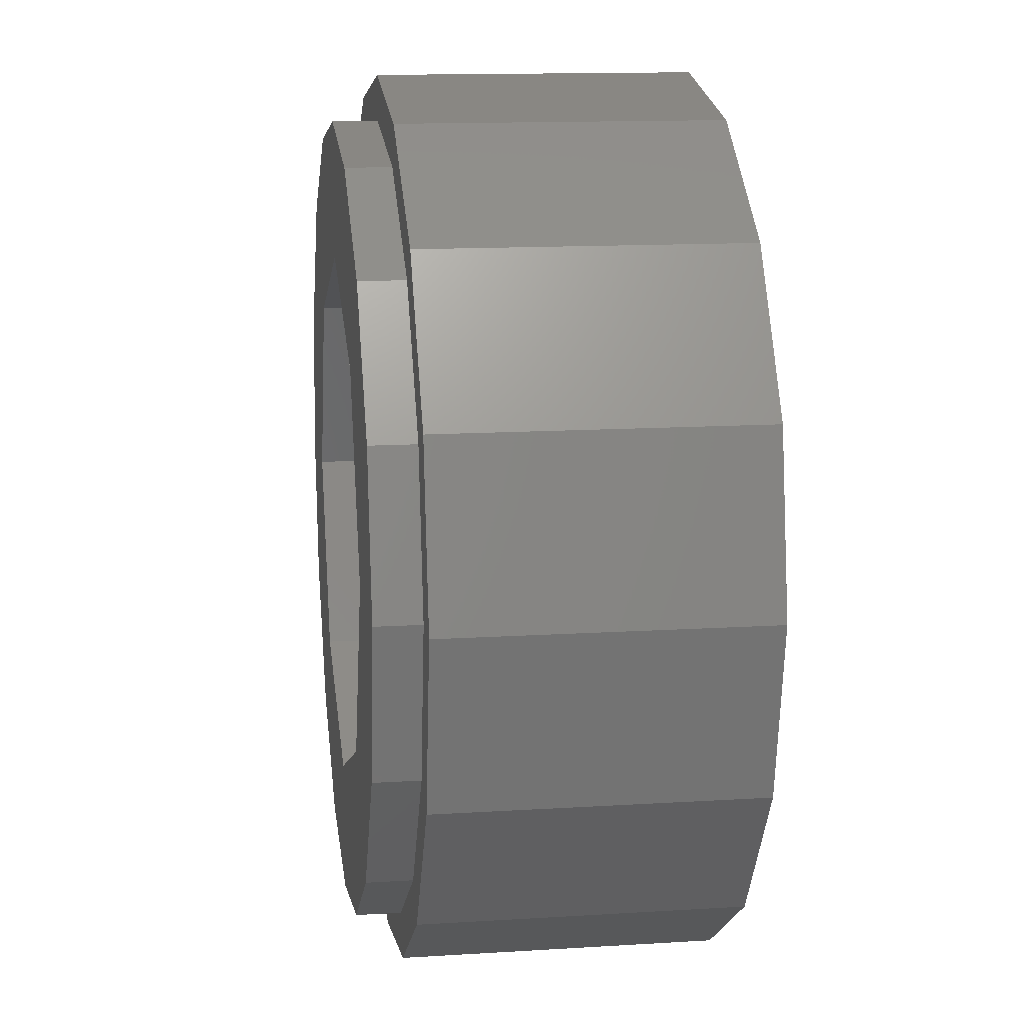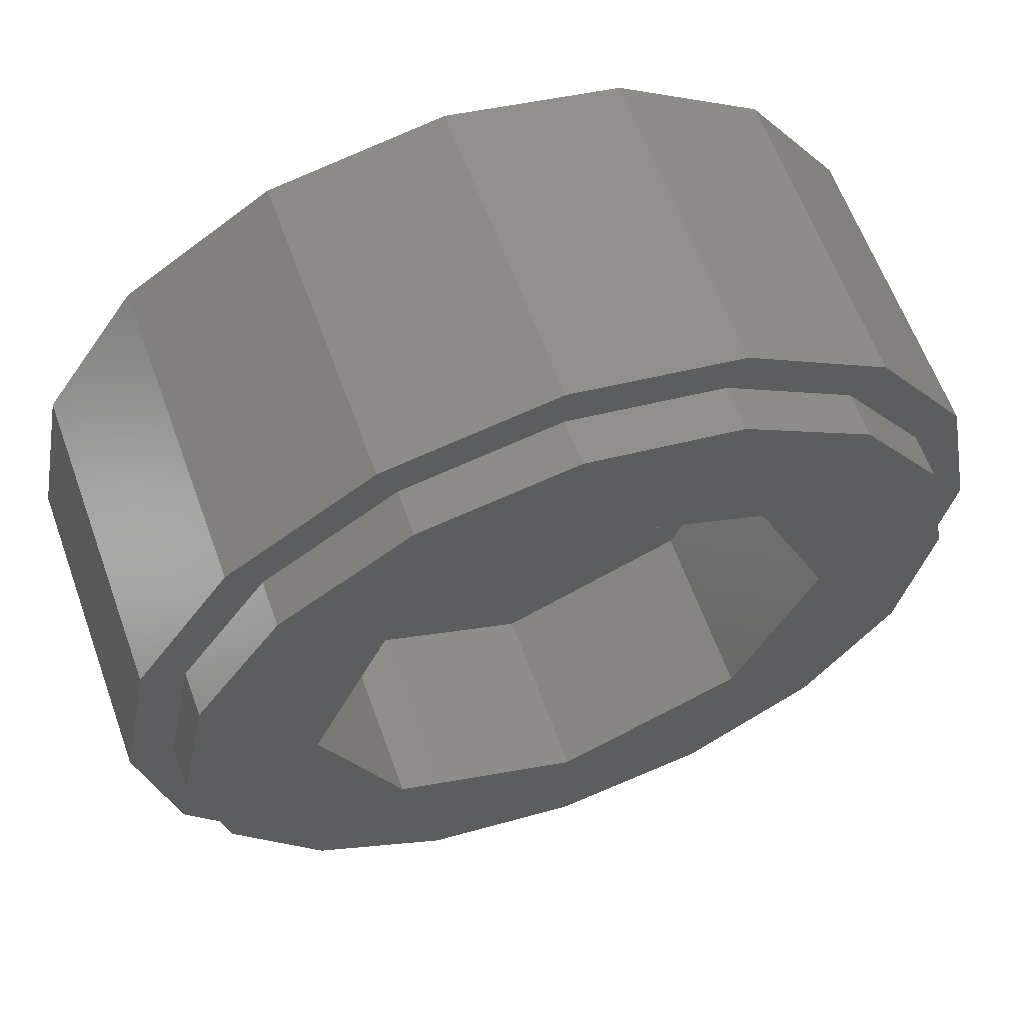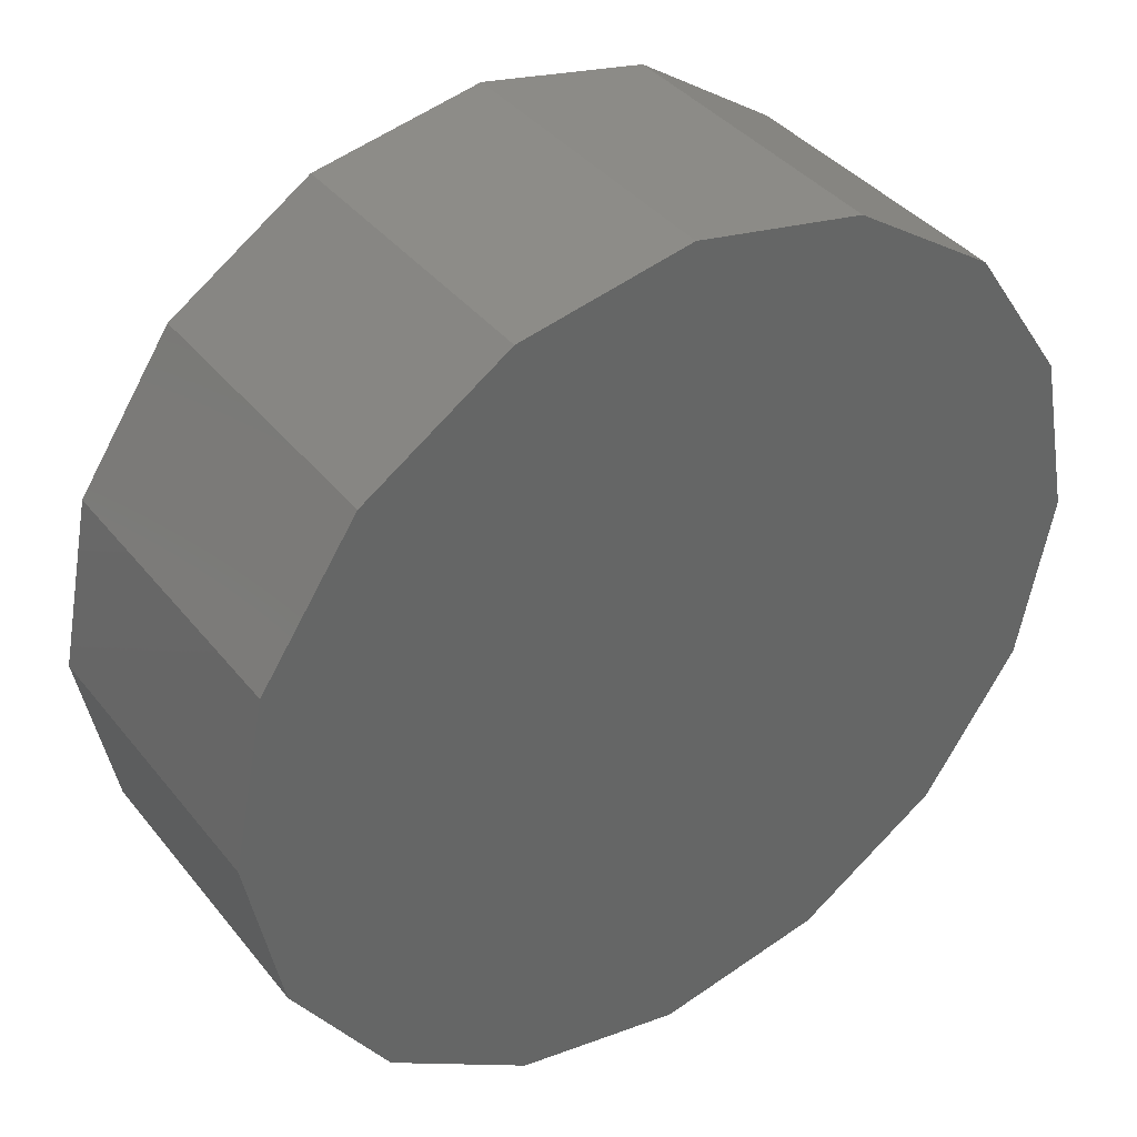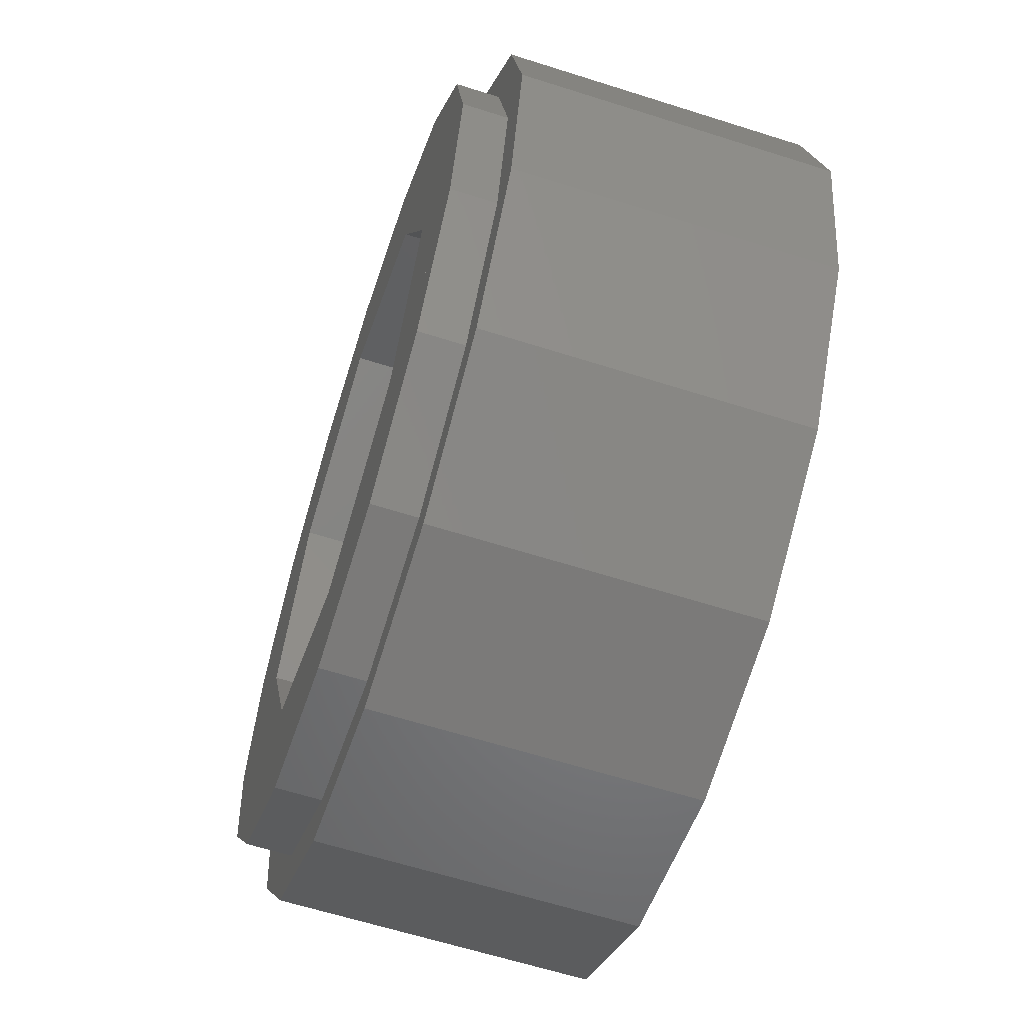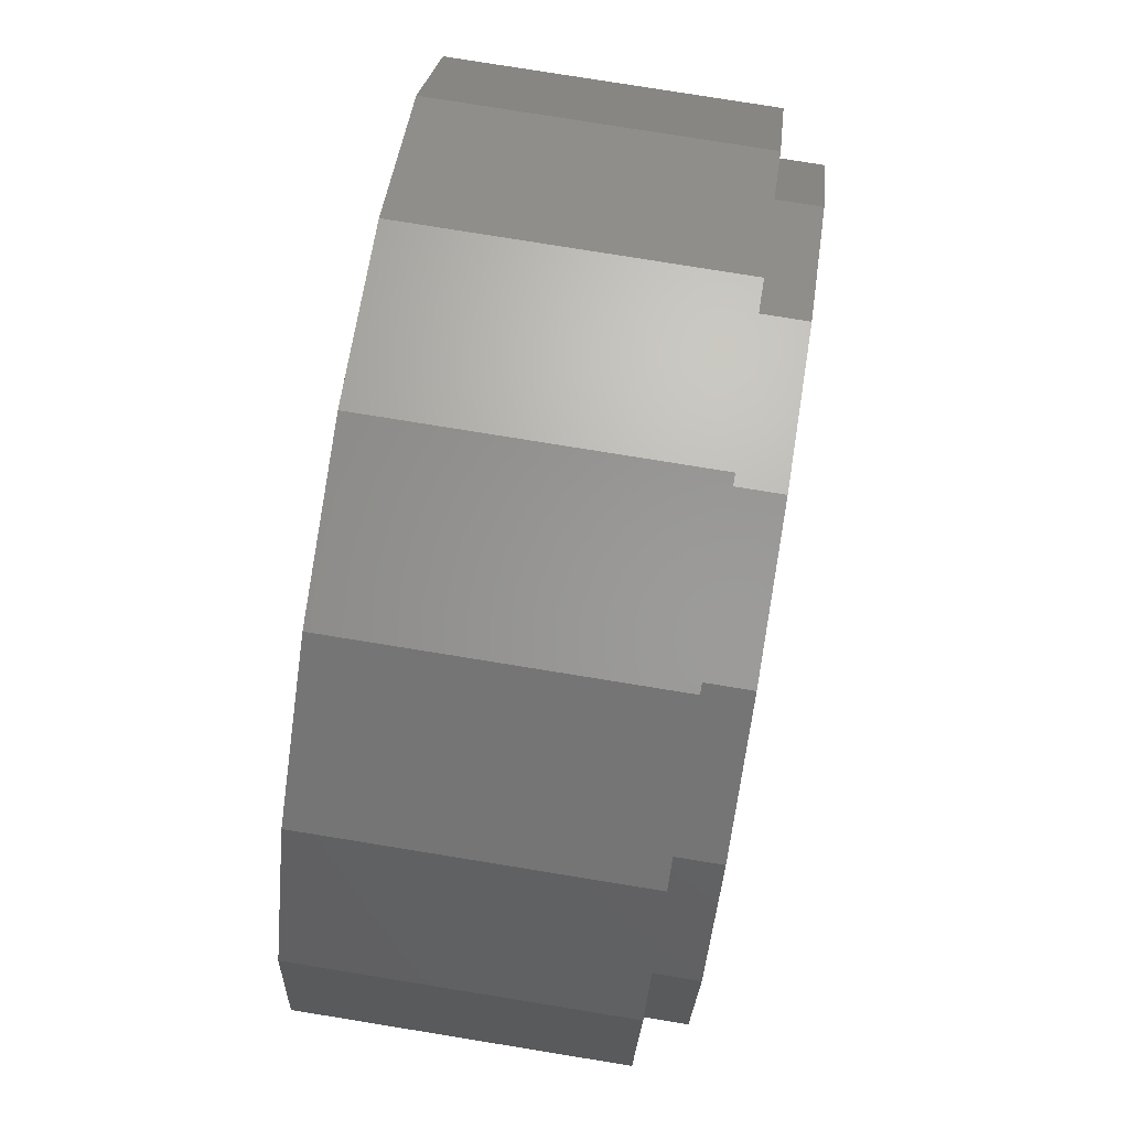
<metadata>
{"format":"stl","ext":"stl","renderer":"f3d","projection":"perspective","resolution":1024,"background":"white","views":[{"elev":13.6,"azim":-98.0,"up":"+Z"},{"elev":61.9,"azim":160.1,"up":"+Z"},{"elev":38.5,"azim":-34.1,"up":"+Z"},{"elev":-62.5,"azim":-107.9,"up":"+Z"},{"elev":78.1,"azim":99.2,"up":"+Z"}]}
</metadata>
<code>
# stl→obj: 278 verts, 520 faces
v 0.1812 0 -0.2076
v 0.0484 0 0
v 0.1344 0 -0.2032
v 0.1416 0 -0.2092
v 0.1416 0 -0.2164
v 0.1696 0 -0.2472
v -0.1812 0 -0.2076
v -0.1696 0 -0.2472
v -0.1416 0 -0.2164
v -0.1416 0 -0.2092
v 0.1112 0 0.1752
v 0.1168 0 0.1696
v 0.1812 0 0.2076
v 0.1696 0 0.2472
v 0.1168 0 0.1636
v 0.016 0 0.004
v 0.016 0 -0.12
v 0.136 0 -0.22
v -0.136 0 -0.22
v -0.1344 0 -0.2032
v -0.0484 0 0
v -0.016 0 -0.12
v -0.016 0 0.004
v -0.1168 0 0.1636
v -0.1812 0 0.2076
v -0.1168 0 0.1696
v -0.1112 0 0.1752
v -0.1696 0 0.2472
v 0 0 0.33
v -0.1504 0 0.2928
v 0.1504 0 0.2928
v -0.1504 0 -0.2928
v 0 0 -0.33
v 0.1504 0 -0.2928
v 0.1264 0 0.3048
v 0.0856 0 0.3188
v 0.0432 0 0.3272
v 0.1856 0 0.2176
v 0.184 0 0.2324
v 0.1796 0 0.2412
v 0.2332 0 0.2332
v 0.2256 0 0.24
v 0.2252 0 0.2104
v 0.262 0 0.2008
v 0.23 0 0.1764
v 0.2512 0 0.1452
v 0.2856 0 0.1652
v 0.3048 0 0.1264
v 0.268 0 0.1108
v 0.29 0 0
v 0.33 0 0
v 0.3272 0 0.0432
v 0.2876 0 0.038
v 0.3188 0 0.0856
v 0.28 0 0.0752
v 0.2172 0 0.1912
v 0 0 0.4
v 0 0 0.374
v 0.0488 0 0.3708
v 0.0968 0 0.3612
v 0.1531 0 0.3696
v 0.1432 0 0.3456
v 0.1872 0 0.324
v 0.2276 0 0.2968
v 0.2828 0 0.2828
v 0.2644 0 0.2644
v 0.2968 0 0.2276
v 0.324 0 0.1872
v 0.3696 0 0.1531
v 0.3456 0 0.1432
v 0.3612 0 0.0968
v 0.3708 0 0.0488
v 0.4 0 0
v 0.374 0 0
v -0.0432 0 0.3272
v -0.0856 0 0.3188
v -0.1264 0 0.3048
v -0.184 0 0.2324
v -0.1856 0 0.2176
v -0.1796 0 0.2412
v -0.2252 0 0.2104
v -0.2256 0 0.24
v -0.2332 0 0.2332
v -0.262 0 0.2008
v -0.2856 0 0.1652
v -0.2512 0 0.1452
v -0.23 0 0.1764
v -0.3048 0 0.1264
v -0.268 0 0.1108
v -0.3272 0 0.0432
v -0.33 0 0
v -0.29 0 0
v -0.2876 0 0.038
v -0.28 0 0.0752
v -0.3188 0 0.0856
v -0.2172 0 0.1912
v -0.0488 0 0.3708
v -0.1531 0 0.3696
v -0.0968 0 0.3612
v -0.1432 0 0.3456
v -0.1872 0 0.324
v -0.2828 0 0.2828
v -0.2276 0 0.2968
v -0.2644 0 0.2644
v -0.2968 0 0.2276
v -0.3696 0 0.1531
v -0.324 0 0.1872
v -0.3456 0 0.1432
v -0.3612 0 0.0968
v -0.4 0 0
v -0.3708 0 0.0488
v -0.374 0 0
v 0.0432 0 -0.3272
v 0.0856 0 -0.3188
v 0.1264 0 -0.3048
v 0.184 0 -0.2324
v 0.1856 0 -0.2176
v 0.1796 0 -0.2412
v 0.2252 0 -0.2104
v 0.2256 0 -0.24
v 0.2332 0 -0.2332
v 0.262 0 -0.2008
v 0.2856 0 -0.1652
v 0.2512 0 -0.1452
v 0.23 0 -0.1764
v 0.3048 0 -0.1264
v 0.268 0 -0.1108
v 0.3272 0 -0.0432
v 0.2876 0 -0.038
v 0.28 0 -0.0752
v 0.3188 0 -0.0856
v 0.2172 0 -0.1912
v 0.0488 0 -0.3708
v 0 0 -0.374
v 0 0 -0.4
v 0.1531 0 -0.3696
v 0.0968 0 -0.3612
v 0.1432 0 -0.3456
v 0.1872 0 -0.324
v 0.2828 0 -0.2828
v 0.2276 0 -0.2968
v 0.2644 0 -0.2644
v 0.2968 0 -0.2276
v 0.3696 0 -0.1531
v 0.324 0 -0.1872
v 0.3456 0 -0.1432
v 0.3612 0 -0.0968
v 0.3708 0 -0.0488
v -0.1264 0 -0.3048
v -0.0856 0 -0.3188
v -0.0432 0 -0.3272
v -0.1856 0 -0.2176
v -0.184 0 -0.2324
v -0.1796 0 -0.2412
v -0.2332 0 -0.2332
v -0.2256 0 -0.24
v -0.2252 0 -0.2104
v -0.262 0 -0.2008
v -0.23 0 -0.1764
v -0.2512 0 -0.1452
v -0.2856 0 -0.1652
v -0.3048 0 -0.1264
v -0.268 0 -0.1108
v -0.3272 0 -0.0432
v -0.2876 0 -0.038
v -0.3188 0 -0.0856
v -0.28 0 -0.0752
v -0.2172 0 -0.1912
v -0.0488 0 -0.3708
v -0.0968 0 -0.3612
v -0.1531 0 -0.3696
v -0.1432 0 -0.3456
v -0.1872 0 -0.324
v -0.2276 0 -0.2968
v -0.2828 0 -0.2828
v -0.2644 0 -0.2644
v -0.2968 0 -0.2276
v -0.324 0 -0.1872
v -0.3696 0 -0.1531
v -0.3456 0 -0.1432
v -0.3612 0 -0.0968
v -0.3708 0 -0.0488
v 0.168 0.32 0.168
v 0.2956 0.32 0.1225
v 0.32 0.32 0
v 0.24 0.32 0
v 0 0.32 0.24
v 0.2263 0.32 0.2263
v 0 0.32 0.32
v 0.1225 0.32 0.2956
v -0.168 0.32 0.168
v -0.1225 0.32 0.2956
v -0.24 0.32 0
v -0.2263 0.32 0.2263
v -0.32 0.32 0
v -0.2956 0.32 0.1225
v -0.168 0.32 -0.168
v -0.2956 0.32 -0.1225
v 0 0.32 -0.24
v -0.2263 0.32 -0.2263
v 0 0.32 -0.32
v -0.1225 0.32 -0.2956
v 0.168 0.32 -0.168
v 0.1225 0.32 -0.2956
v 0.2263 0.32 -0.2263
v 0.2956 0.32 -0.1225
v -0.24 0.16 0
v -0.168 0.16 0.168
v 0 0.16 0.24
v 0.168 0.16 0.168
v -0.168 0.16 -0.168
v 0.24 0.16 0
v 0.168 0.16 -0.168
v 0 0.16 -0.24
v -0.36 0.32 0
v -0.3326 0.32 0.1378
v -0.2546 0.32 0.2546
v -0.1378 0.32 0.3326
v 0 0.32 0.36
v 0.1378 0.32 0.3326
v 0.2546 0.32 0.2546
v 0.3326 0.32 0.1378
v 0.36 0.32 -0
v 0.32 0.32 -0
v 0.3326 0.32 -0.1378
v 0.2546 0.32 -0.2546
v 0.1378 0.32 -0.3326
v -0 0.32 -0.36
v -0 0.32 -0.32
v -0.1378 0.32 -0.3326
v -0.2546 0.32 -0.2546
v -0.3326 0.32 -0.1378
v 0.36 0.28 0
v 0.36 0.32 0
v 0.3326 0.28 0.1378
v 0.2546 0.28 0.2546
v 0.1378 0.28 0.3326
v -0 0.32 0.36
v -0 0.28 0.36
v -0.1378 0.28 0.3326
v -0.2546 0.28 0.2546
v -0.3326 0.28 0.1378
v -0.36 0.32 -0
v -0.36 0.28 -0
v -0.3326 0.28 -0.1378
v -0.2546 0.28 -0.2546
v -0.1378 0.28 -0.3326
v 0 0.32 -0.36
v 0 0.28 -0.36
v 0.1378 0.28 -0.3326
v 0.2546 0.28 -0.2546
v 0.3326 0.28 -0.1378
v -0.36 0.28 0
v -0.4 0.28 0
v -0.3696 0.28 0.1531
v -0.2828 0.28 0.2828
v -0.1531 0.28 0.3696
v 0 0.28 0.4
v 0 0.28 0.36
v 0.1531 0.28 0.3696
v 0.2828 0.28 0.2828
v 0.3696 0.28 0.1531
v 0.4 0.28 -0
v 0.36 0.28 -0
v 0.3696 0.28 -0.1531
v 0.2828 0.28 -0.2828
v 0.1531 0.28 -0.3696
v -0 0.28 -0.4
v -0 0.28 -0.36
v -0.1531 0.28 -0.3696
v -0.2828 0.28 -0.2828
v -0.3696 0.28 -0.1531
v 0.4 0.28 0
v -0 0.28 0.4
v -0 0 0.4
v -0.4 0.28 -0
v -0.4 0 -0
v 0 0.28 -0.4
f 1 2 3
f 3 4 1
f 5 6 1
f 1 4 5
f 7 8 9
f 9 10 7
f 11 12 13
f 13 14 11
f 15 13 12
f 15 16 2
f 2 13 15
f 2 16 17
f 17 3 2
f 5 18 6
f 18 19 8
f 8 6 18
f 19 9 8
f 20 21 7
f 7 10 20
f 21 20 22
f 22 23 21
f 21 23 24
f 24 25 21
f 24 26 25
f 25 26 27
f 27 28 25
f 27 11 14
f 14 28 27
f 29 30 31
f 32 33 34
f 35 36 37
f 37 31 35
f 29 31 37
f 38 39 13
f 13 39 40
f 40 14 13
f 41 42 43
f 43 44 41
f 45 46 47
f 47 44 45
f 48 47 46
f 46 49 48
f 50 51 52
f 52 53 50
f 54 55 53
f 53 52 54
f 54 48 49
f 49 55 54
f 45 44 43
f 43 56 45
f 57 58 59
f 59 60 61
f 61 57 59
f 61 60 62
f 61 62 63
f 63 64 65
f 65 61 63
f 66 65 64
f 65 66 67
f 67 68 69
f 69 65 67
f 70 69 68
f 69 70 71
f 71 72 73
f 73 69 71
f 74 73 72
f 75 76 77
f 77 30 75
f 75 30 29
f 25 78 79
f 80 78 25
f 25 28 80
f 81 82 83
f 83 84 81
f 85 86 87
f 87 84 85
f 86 85 88
f 88 89 86
f 90 91 92
f 92 93 90
f 93 94 95
f 95 90 93
f 89 88 95
f 95 94 89
f 81 84 87
f 87 96 81
f 97 58 57
f 98 99 97
f 97 57 98
f 100 99 98
f 101 100 98
f 102 103 101
f 101 98 102
f 103 102 104
f 105 104 102
f 106 107 105
f 105 102 106
f 107 106 108
f 109 108 106
f 110 111 109
f 109 106 110
f 111 110 112
f 113 114 115
f 115 34 113
f 113 34 33
f 1 116 117
f 118 116 1
f 1 6 118
f 119 120 121
f 121 122 119
f 123 124 125
f 125 122 123
f 124 123 126
f 126 127 124
f 128 51 50
f 50 129 128
f 129 130 131
f 131 128 129
f 127 126 131
f 131 130 127
f 119 122 125
f 125 132 119
f 133 134 135
f 136 137 133
f 133 135 136
f 138 137 136
f 139 138 136
f 140 141 139
f 139 136 140
f 141 140 142
f 143 142 140
f 144 145 143
f 143 140 144
f 145 144 146
f 147 146 144
f 73 148 147
f 147 144 73
f 148 73 74
f 149 150 151
f 151 32 149
f 33 32 151
f 152 153 7
f 7 153 154
f 154 8 7
f 155 156 157
f 157 158 155
f 159 160 161
f 161 158 159
f 162 161 160
f 160 163 162
f 92 91 164
f 164 165 92
f 166 167 165
f 165 164 166
f 166 162 163
f 163 167 166
f 159 158 157
f 157 168 159
f 135 134 169
f 169 170 171
f 171 135 169
f 171 170 172
f 171 172 173
f 173 174 175
f 175 171 173
f 176 175 174
f 175 176 177
f 177 178 179
f 179 175 177
f 180 179 178
f 179 180 181
f 181 182 110
f 110 179 181
f 112 110 182
f 30 28 14
f 14 31 30
f 26 12 11
f 11 27 26
f 26 24 15
f 15 12 26
f 24 23 16
f 16 15 24
f 16 23 22
f 22 17 16
f 17 22 20
f 20 3 17
f 4 3 20
f 20 10 4
f 10 9 5
f 5 4 10
f 5 9 19
f 19 18 5
f 32 34 6
f 6 8 32
f 39 43 42
f 42 40 39
f 43 39 38
f 38 56 43
f 2 50 53
f 53 55 2
f 2 55 49
f 49 46 2
f 2 46 45
f 45 13 2
f 13 45 56
f 56 38 13
f 29 37 59
f 59 58 29
f 59 37 36
f 36 60 59
f 60 36 35
f 35 62 60
f 31 63 62
f 62 35 31
f 63 31 42
f 42 64 63
f 41 66 64
f 64 42 41
f 41 44 67
f 67 66 41
f 67 44 47
f 47 68 67
f 68 47 48
f 48 70 68
f 70 48 54
f 54 71 70
f 71 54 52
f 52 72 71
f 72 52 51
f 51 74 72
f 40 42 31
f 31 14 40
f 82 81 78
f 78 80 82
f 79 78 81
f 81 96 79
f 93 92 21
f 21 94 93
f 89 94 21
f 21 86 89
f 87 86 21
f 21 25 87
f 96 87 25
f 25 79 96
f 97 75 29
f 29 58 97
f 76 75 97
f 97 99 76
f 77 76 99
f 99 100 77
f 100 101 30
f 30 77 100
f 82 30 101
f 101 103 82
f 103 104 83
f 83 82 103
f 105 84 83
f 83 104 105
f 85 84 105
f 105 107 85
f 88 85 107
f 107 108 88
f 95 88 108
f 108 109 95
f 90 95 109
f 109 111 90
f 91 90 111
f 111 112 91
f 30 82 80
f 80 28 30
f 120 119 116
f 116 118 120
f 117 116 119
f 119 132 117
f 129 50 2
f 2 130 129
f 127 130 2
f 2 124 127
f 125 124 2
f 2 1 125
f 132 125 1
f 1 117 132
f 133 113 33
f 33 134 133
f 114 113 133
f 133 137 114
f 115 114 137
f 137 138 115
f 138 139 34
f 34 115 138
f 120 34 139
f 139 141 120
f 141 142 121
f 121 120 141
f 143 122 121
f 121 142 143
f 123 122 143
f 143 145 123
f 126 123 145
f 145 146 126
f 131 126 146
f 146 147 131
f 128 131 147
f 147 148 128
f 51 128 148
f 148 74 51
f 34 120 118
f 118 6 34
f 153 157 156
f 156 154 153
f 157 153 152
f 152 168 157
f 21 92 165
f 165 167 21
f 21 167 163
f 163 160 21
f 21 160 159
f 159 7 21
f 7 159 168
f 168 152 7
f 33 151 169
f 169 134 33
f 169 151 150
f 150 170 169
f 170 150 149
f 149 172 170
f 32 173 172
f 172 149 32
f 173 32 156
f 156 174 173
f 155 176 174
f 174 156 155
f 155 158 177
f 177 176 155
f 177 158 161
f 161 178 177
f 178 161 162
f 162 180 178
f 180 162 166
f 166 181 180
f 181 166 164
f 164 182 181
f 182 164 91
f 91 112 182
f 154 156 32
f 32 8 154
f 183 184 185
f 183 185 186
f 183 187 188
f 183 188 184
f 187 189 190
f 187 190 188
f 191 192 189
f 191 189 187
f 191 193 194
f 191 194 192
f 193 195 196
f 193 196 194
f 197 198 195
f 197 195 193
f 197 199 200
f 197 200 198
f 199 201 202
f 199 202 200
f 203 204 201
f 203 201 199
f 203 186 205
f 203 205 204
f 186 185 206
f 186 206 205
f 207 208 209
f 207 209 210
f 211 207 210
f 211 210 212
f 212 213 214
f 212 214 211
f 183 186 212
f 183 212 210
f 187 183 210
f 187 210 209
f 191 187 209
f 191 209 208
f 193 191 208
f 193 208 207
f 197 193 207
f 197 207 211
f 199 197 211
f 199 211 214
f 203 199 214
f 203 214 213
f 186 203 213
f 186 213 212
f 195 215 216
f 195 216 196
f 196 216 217
f 196 217 194
f 194 217 218
f 194 218 192
f 192 218 219
f 192 219 189
f 189 219 220
f 189 220 190
f 190 220 221
f 190 221 188
f 188 221 222
f 188 222 184
f 184 222 223
f 184 223 224
f 224 223 225
f 224 225 206
f 206 225 226
f 206 226 205
f 205 226 227
f 205 227 204
f 204 227 228
f 204 228 229
f 229 228 230
f 229 230 202
f 202 230 231
f 202 231 200
f 200 231 232
f 200 232 198
f 198 232 215
f 198 215 195
f 233 234 222
f 233 222 235
f 235 222 221
f 235 221 236
f 236 221 220
f 236 220 237
f 237 220 238
f 237 238 239
f 239 238 218
f 239 218 240
f 240 218 217
f 240 217 241
f 241 217 216
f 241 216 242
f 242 216 243
f 242 243 244
f 244 243 232
f 244 232 245
f 245 232 231
f 245 231 246
f 246 231 230
f 246 230 247
f 247 230 248
f 247 248 249
f 249 248 227
f 249 227 250
f 250 227 226
f 250 226 251
f 251 226 225
f 251 225 252
f 252 225 234
f 252 234 233
f 253 254 255
f 253 255 242
f 242 255 256
f 242 256 241
f 241 256 257
f 241 257 240
f 240 257 258
f 240 258 259
f 259 258 260
f 259 260 237
f 237 260 261
f 237 261 236
f 236 261 262
f 236 262 235
f 235 262 263
f 235 263 264
f 264 263 265
f 264 265 252
f 252 265 266
f 252 266 251
f 251 266 267
f 251 267 250
f 250 267 268
f 250 268 269
f 269 268 270
f 269 270 247
f 247 270 271
f 247 271 246
f 246 271 272
f 246 272 245
f 245 272 254
f 245 254 253
f 73 273 262
f 73 262 69
f 69 262 261
f 69 261 65
f 65 261 260
f 65 260 61
f 61 260 274
f 61 274 275
f 275 274 257
f 275 257 98
f 98 257 256
f 98 256 102
f 102 256 255
f 102 255 106
f 106 255 276
f 106 276 277
f 277 276 272
f 277 272 179
f 179 272 271
f 179 271 175
f 175 271 270
f 175 270 171
f 171 270 278
f 171 278 135
f 135 278 267
f 135 267 136
f 136 267 266
f 136 266 140
f 140 266 265
f 140 265 144
f 144 265 273
f 144 273 73

</code>
